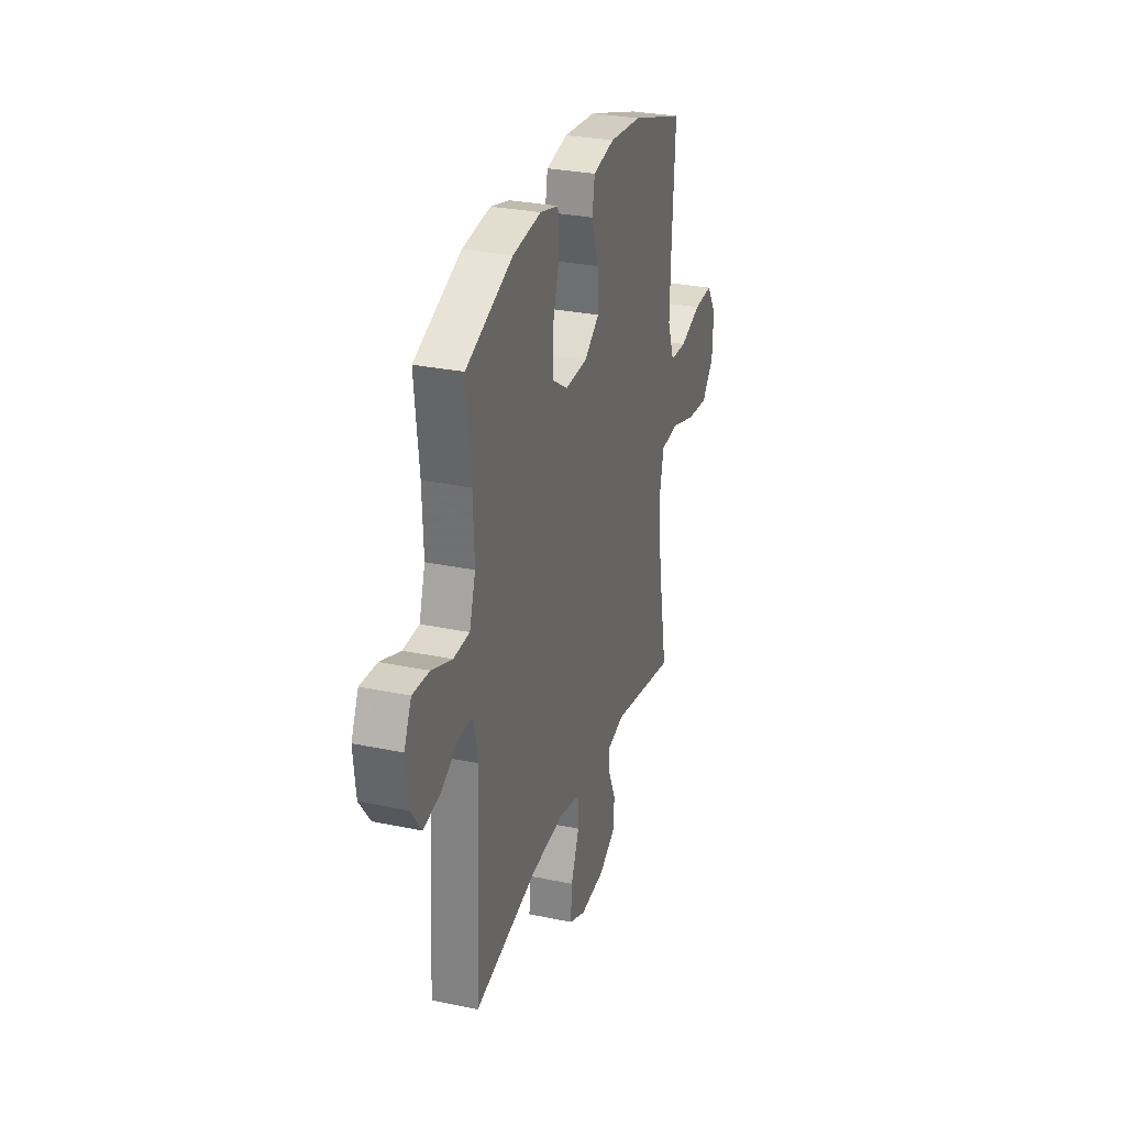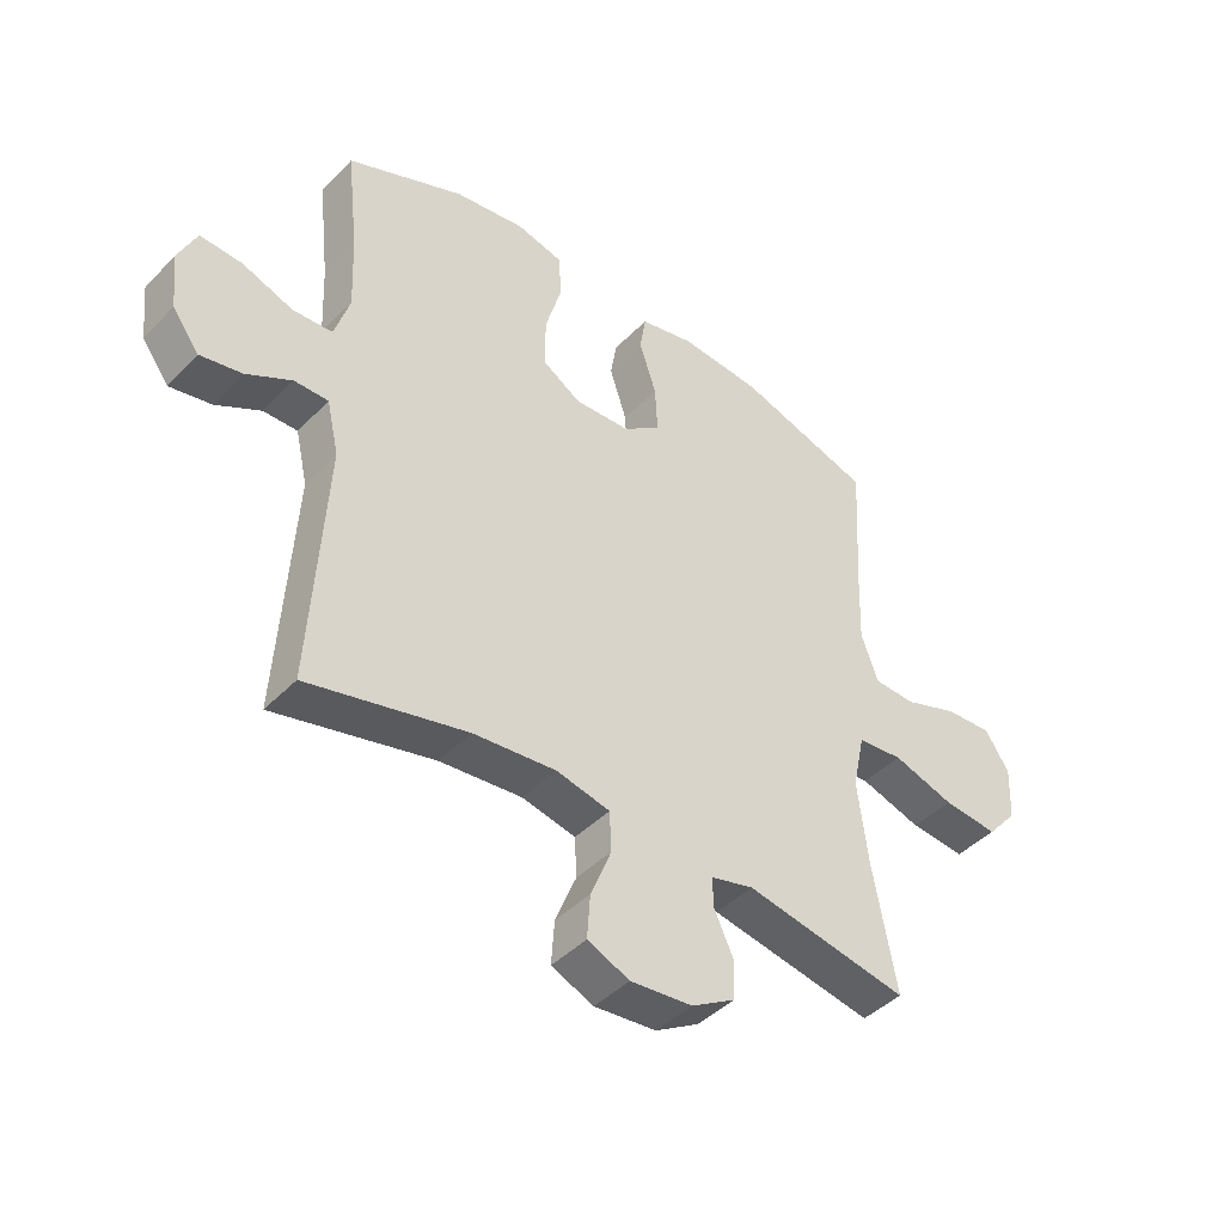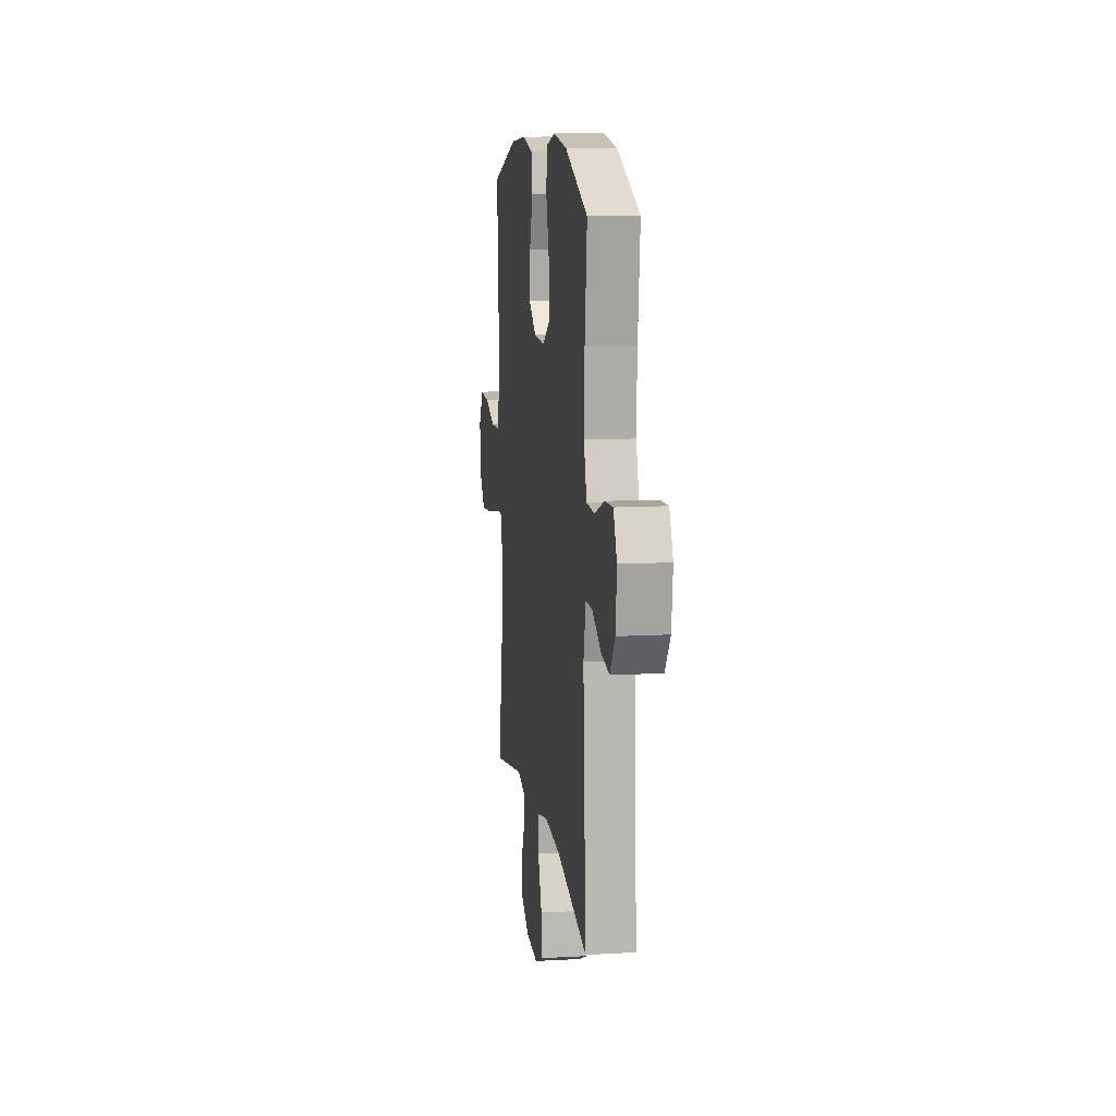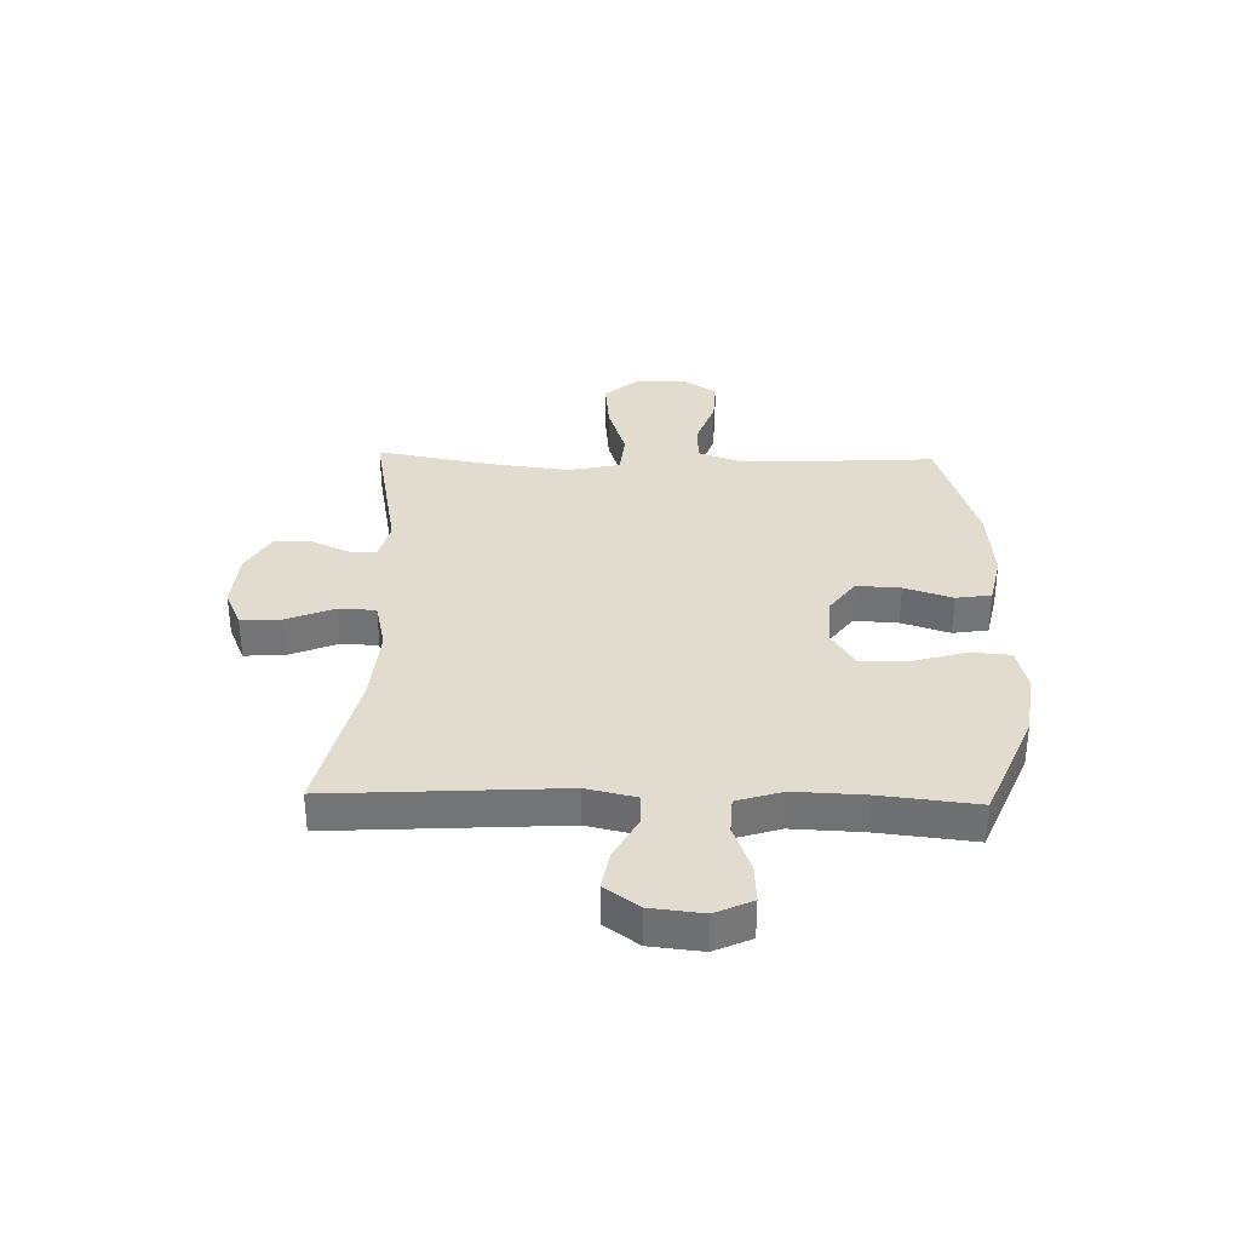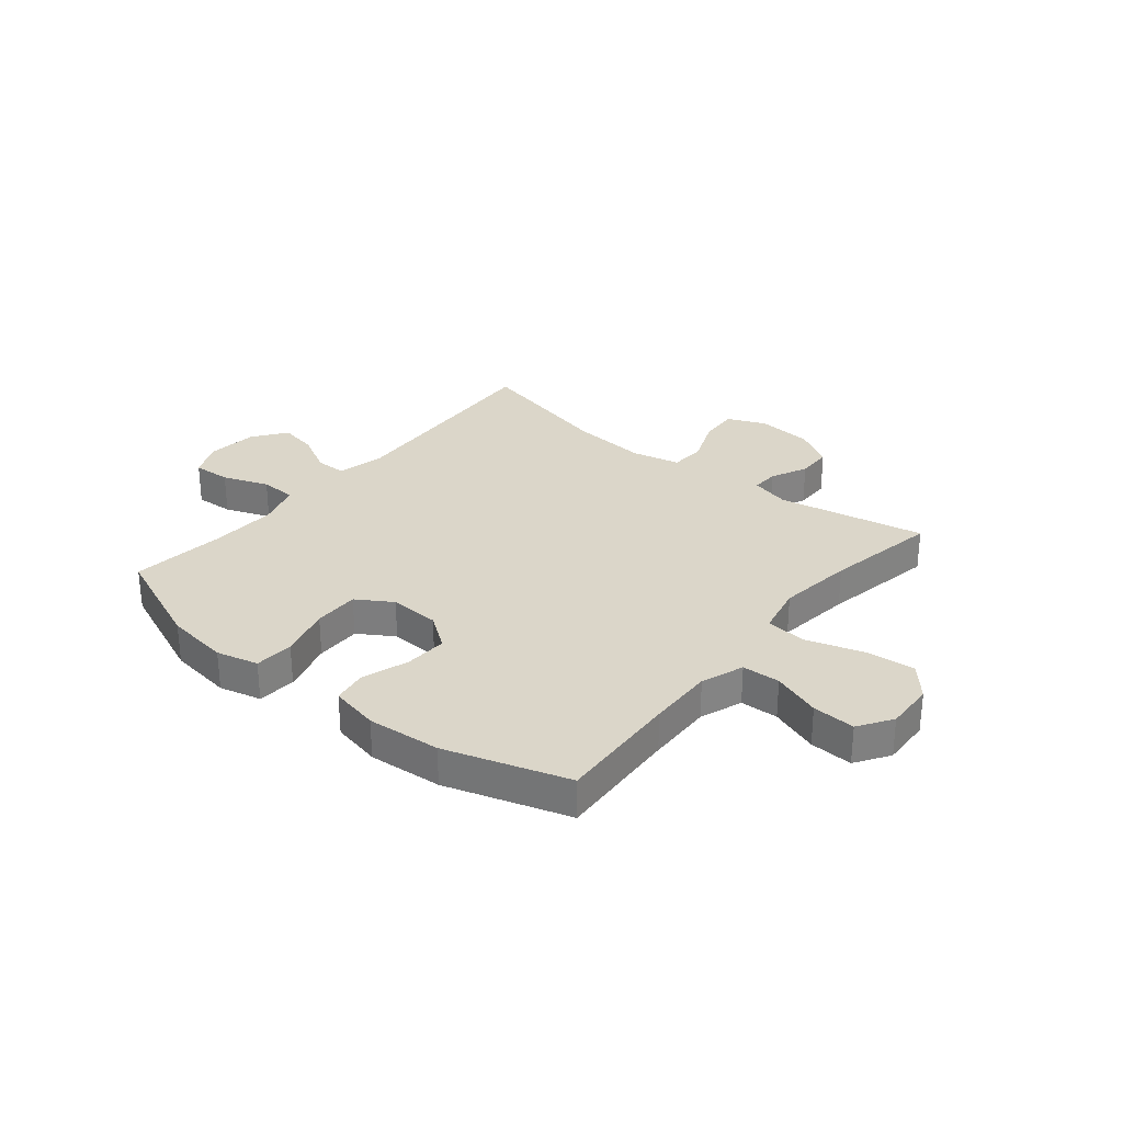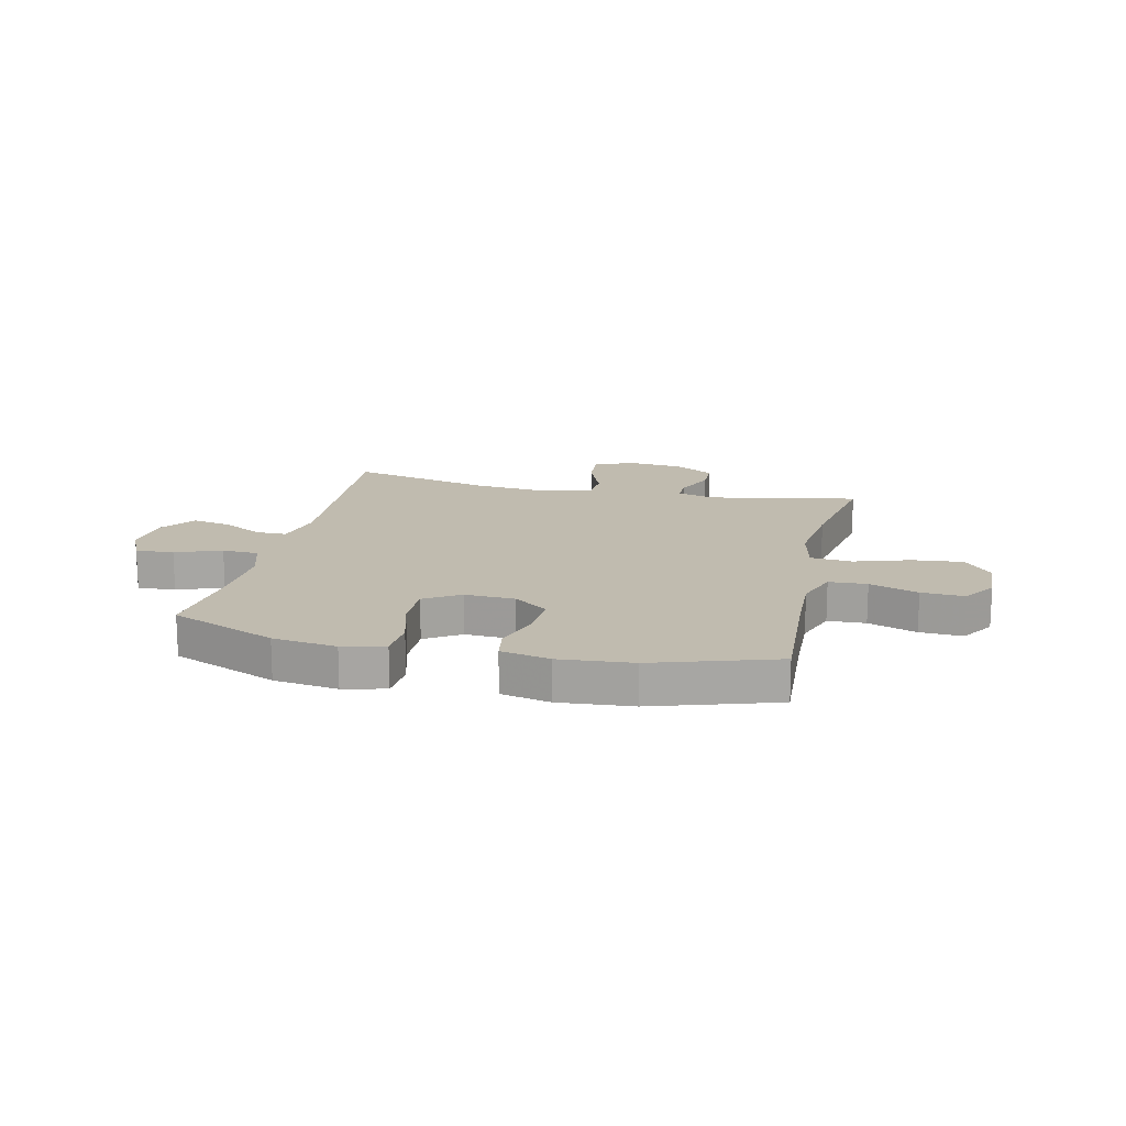
<metadata>
{"format":"obj","ext":"obj","renderer":"f3d","projection":"perspective","resolution":1024,"background":"white","views":[{"elev":29.0,"azim":-72.6,"up":"+Z"},{"elev":-43.2,"azim":-40.0,"up":"+Z"},{"elev":11.2,"azim":-98.0,"up":"+Z"},{"elev":34.0,"azim":-88.5,"up":"+Y"},{"elev":29.7,"azim":39.3,"up":"+Y"},{"elev":16.2,"azim":12.8,"up":"+Y"}]}
</metadata>
<code>
v -0.5 0.07 -0.5
v -0.476 0.07 -0.095
v -0.496 0.07 -0.007
v -0.552 0.07 -0.007
v -0.626 0.07 -0.047
v -0.695 0.07 -0.06
v -0.739 0.07 0
v -0.749 0.07 0.093
v -0.719 0.07 0.158
v -0.65 0.07 0.154
v -0.567 0.07 0.123
v -0.501 0.07 0.126
v -0.476 0.07 0.206
v -0.481 0.07 0.329
v -0.5 0.07 0.5
v -0.308 0.07 0.58
v -0.192 0.07 0.596
v -0.116 0.07 0.577
v -0.111 0.07 0.506
v -0.138 0.07 0.411
v -0.139 0.07 0.328
v -0.075 0.07 0.288
v 0.016 0.07 0.292
v 0.078 0.07 0.337
v 0.074 0.07 0.415
v 0.046 0.07 0.5
v 0.056 0.07 0.562
v 0.145 0.07 0.581
v 0.278 0.07 0.57
v 0.5 0.07 0.5
v 0.487 0.07 0.276
v 0.483 0.07 0.156
v 0.511 0.07 0.079
v 0.58 0.07 0.076
v 0.668 0.07 0.107
v 0.746 0.07 0.111
v 0.786 0.07 0.05
v 0.782 0.07 -0.039
v 0.732 0.07 -0.097
v 0.641 0.07 -0.088
v 0.54 0.07 -0.056
v 0.465 0.07 -0.063
v 0.445 0.07 -0.155
v 0.462 0.07 -0.293
v 0.5 0.07 -0.5
v 0.231 0.07 -0.449
v 0.16 0.07 -0.467
v 0.162 0.07 -0.516
v 0.193 0.07 -0.583
v 0.192 0.07 -0.647
v 0.12 0.07 -0.689
v 0.018 0.07 -0.698
v -0.051 0.07 -0.668
v -0.046 0.07 -0.596
v -0.012 0.07 -0.512
v -0.015 0.07 -0.447
v -0.103 0.07 -0.427
v -0.239 0.07 -0.439
v -0.5 0 -0.5
v -0.476 0 -0.095
v -0.496 0 -0.007
v -0.552 0 -0.007
v -0.626 0 -0.047
v -0.695 0 -0.06
v -0.739 0 0
v -0.749 0 0.093
v -0.719 0 0.158
v -0.65 0 0.154
v -0.567 0 0.123
v -0.501 0 0.126
v -0.476 0 0.206
v -0.481 0 0.329
v -0.5 0 0.5
v -0.308 0 0.58
v -0.192 0 0.596
v -0.116 0 0.577
v -0.111 0 0.506
v -0.138 0 0.411
v -0.139 0 0.328
v -0.075 0 0.288
v 0.016 0 0.292
v 0.078 0 0.337
v 0.074 0 0.415
v 0.046 0 0.5
v 0.056 0 0.562
v 0.145 0 0.581
v 0.278 0 0.57
v 0.5 0 0.5
v 0.487 0 0.276
v 0.483 0 0.156
v 0.511 0 0.079
v 0.58 0 0.076
v 0.668 0 0.107
v 0.746 0 0.111
v 0.786 0 0.05
v 0.782 0 -0.039
v 0.732 0 -0.097
v 0.641 0 -0.088
v 0.54 0 -0.056
v 0.465 0 -0.063
v 0.445 0 -0.155
v 0.462 0 -0.293
v 0.5 0 -0.5
v 0.231 0 -0.449
v 0.16 0 -0.467
v 0.162 0 -0.516
v 0.193 0 -0.583
v 0.192 0 -0.647
v 0.12 0 -0.689
v 0.018 0 -0.698
v -0.051 0 -0.668
v -0.046 0 -0.596
v -0.012 0 -0.512
v -0.015 0 -0.447
v -0.103 0 -0.427
v -0.239 0 -0.439
f 52 53 54 55
f 52 55 56
f 51 52 56
f 48 49 50 51
f 47 48 51 56
f 46 47 56 57
f 44 45 46
f 43 44 46 57
f 38 39 40 41
f 36 37 38 41
f 34 35 36 41
f 33 34 41 42
f 32 33 42
f 31 32 42 43
f 25 26 27 28
f 24 25 28 29
f 17 18 19 20
f 17 20 21
f 14 15 16 17
f 13 14 17 21
f 12 13 21 22
f 8 9 10 11
f 8 11 12
f 7 8 12
f 4 5 6 7
f 3 4 7 12
f 2 3 12 22
f 58 1 2 22
f 24 29 30 31
f 23 24 31 43
f 43 57 58
f 22 23 43 58
f 113 112 111 110
f 114 113 110
f 114 110 109
f 109 108 107 106
f 114 109 106 105
f 115 114 105 104
f 104 103 102
f 115 104 102 101
f 99 98 97 96
f 99 96 95 94
f 99 94 93 92
f 100 99 92 91
f 100 91 90
f 101 100 90 89
f 86 85 84 83
f 87 86 83 82
f 78 77 76 75
f 79 78 75
f 75 74 73 72
f 79 75 72 71
f 80 79 71 70
f 69 68 67 66
f 70 69 66
f 70 66 65
f 65 64 63 62
f 70 65 62 61
f 80 70 61 60
f 80 60 59 116
f 89 88 87 82
f 101 89 82 81
f 116 115 101
f 116 101 81 80
f 1 59 60 2
f 2 60 61 3
f 3 61 62 4
f 4 62 63 5
f 5 63 64 6
f 6 64 65 7
f 7 65 66 8
f 8 66 67 9
f 9 67 68 10
f 10 68 69 11
f 11 69 70 12
f 12 70 71 13
f 13 71 72 14
f 14 72 73 15
f 15 73 74 16
f 16 74 75 17
f 17 75 76 18
f 18 76 77 19
f 19 77 78 20
f 20 78 79 21
f 21 79 80 22
f 22 80 81 23
f 23 81 82 24
f 24 82 83 25
f 25 83 84 26
f 26 84 85 27
f 27 85 86 28
f 28 86 87 29
f 29 87 88 30
f 30 88 89 31
f 31 89 90 32
f 32 90 91 33
f 33 91 92 34
f 34 92 93 35
f 35 93 94 36
f 36 94 95 37
f 37 95 96 38
f 38 96 97 39
f 39 97 98 40
f 40 98 99 41
f 41 99 100 42
f 42 100 101 43
f 43 101 102 44
f 44 102 103 45
f 45 103 104 46
f 46 104 105 47
f 47 105 106 48
f 48 106 107 49
f 49 107 108 50
f 50 108 109 51
f 51 109 110 52
f 52 110 111 53
f 53 111 112 54
f 54 112 113 55
f 55 113 114 56
f 56 114 115 57
f 57 115 116 58
f 58 116 59 1

</code>
